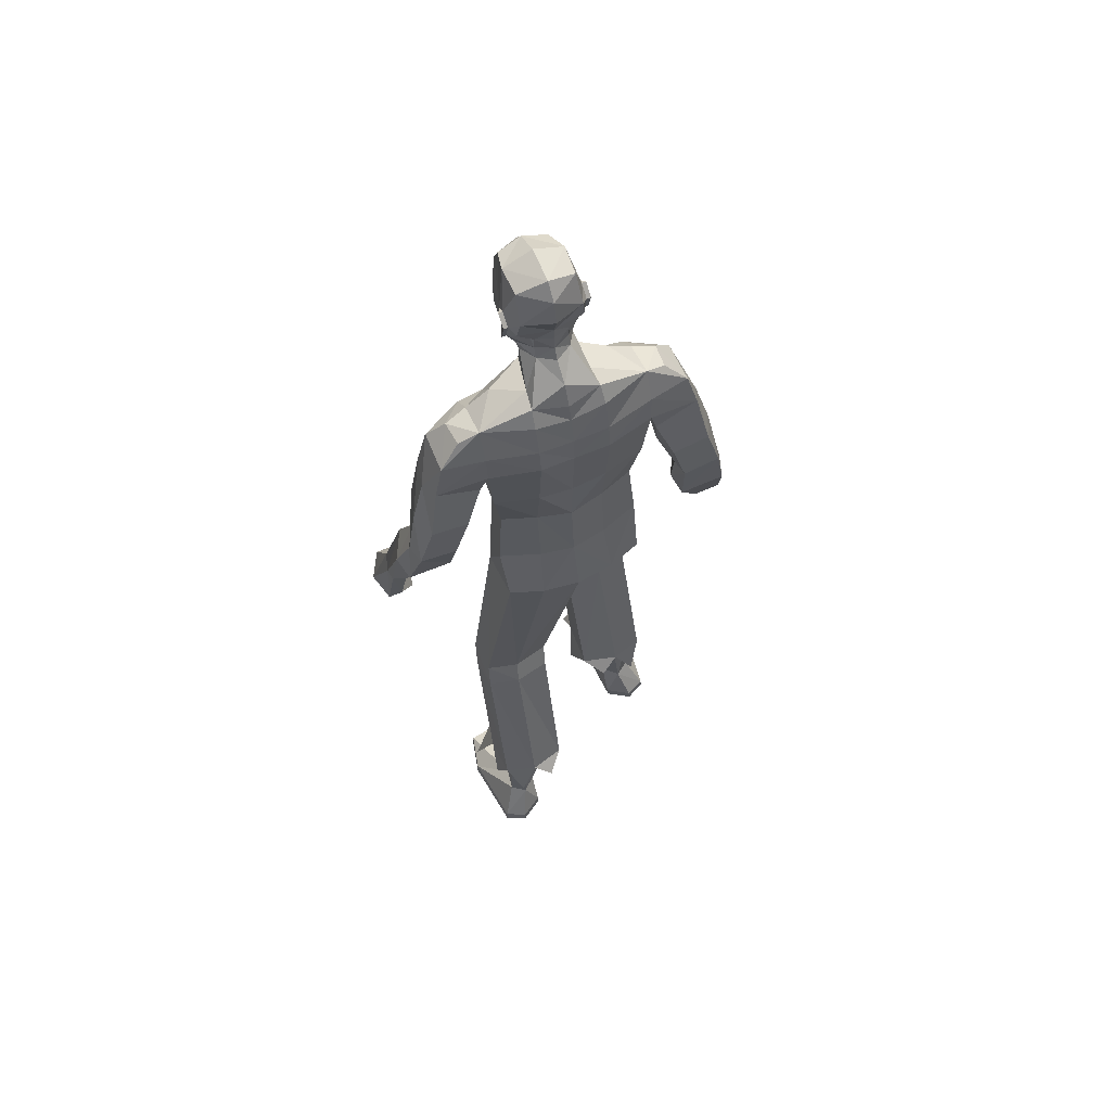
<metadata>
{"format":"obj","ext":"obj","renderer":"f3d","projection":"perspective","resolution":1024,"background":"white","views":[{"elev":65.2,"azim":157.2,"up":"+Y"}]}
</metadata>
<code>
o MilkShape3D_Mesh
v 0.0138 0.8096 0.2257
v 0.02636 0.8149 0.2265
v 0.01669 0.8173 0.2434
v 0.01382 0.8173 0.2434
v 0.0403 0.7525 0.2076
v 0.04677 0.7984 0.215
v 0.01363 0.7491 0.2159
v 0.01396 0.8675 0.2385
v 0.01691 0.8675 0.2385
v 0.02001 0.8612 0.2366
v 0.05138 0.8558 0.2231
v 0.05636 0.8276 0.2197
v 0.0712 0.8464 0.2152
v 0.07552 0.8825 0.2044
v 0.05332 0.8754 0.2218
v 0.05125 0.8861 0.2351
v 0.01405 0.8974 0.245
v 0.06191 0.9251 0.2254
v 0.01416 0.9392 0.2378
v 0.01362 0.7533 0.1558
v 0.04096 0.7539 0.156
v 0.01357 0.6934 0.151
v 0.05885 0.7288 0.1332
v 0.06097 0.9578 0.2105
v 0.01424 0.9695 0.2187
v 0.07112 0.8185 0.1158
v 0.06679 0.8072 0.1732
v 0.06435 0.795 0.112
v 0.07534 0.7455 0.05398
v 0.09559 0.9129 0.1242
v 0.08653 0.8972 0.1432
v 0.09553 0.8937 0.1022
v 0.08642 0.8582 0.1343
v 0.09542 0.8515 0.113
v 0.08718 0.8515 0.113
v 0.0831 0.8629 0.1765
v 0.07706 0.8811 0.08767
v 0.08729 0.8937 0.1022
v 0.07258 0.9172 0.0834
v 0.08735 0.9129 0.1242
v 0.06909 0.9767 0.1086
v 0.07186 0.9815 0.1625
v 0.04664 0.805 0.07796
v 0.0467 0.8282 0.0852
v 0.04678 0.8562 0.08395
v 0.05276 0.8582 0.09123
v 0.01397 0.8824 0.07312
v 0.01408 0.9226 0.06109
v 0.01421 0.9695 0.07217
v 0.01431 1.001 0.09818
v 0.01433 1.004 0.1648
v 0.0139 0.8582 0.07266
v 0.01381 0.8284 0.07016
v 0.01375 0.8049 0.05822
v 0.07945 0.7374 0.01818
v 0.0136 0.7283 0.004312
v 0.01364 0.7709 0.02488
v 0.01096 0.8174 0.2434
v 0.001262 0.815 0.2265
v -0.01303 0.7527 0.2076
v -0.01924 0.7986 0.215
v 0.01101 0.8675 0.2385
v 0.007876 0.8612 0.2366
v -0.02353 0.856 0.2231
v -0.02867 0.8278 0.2198
v -0.0434 0.8468 0.2152
v -0.04753 0.8828 0.2044
v -0.02536 0.8756 0.2218
v -0.02322 0.8863 0.2351
v -0.03367 0.9253 0.2255
v -0.01371 0.7541 0.156
v -0.03164 0.7289 0.1332
v -0.03255 0.9581 0.2105
v -0.03923 0.8074 0.1732
v -0.04353 0.8188 0.1159
v -0.03688 0.7953 0.1121
v -0.0481 0.7456 0.05398
v -0.06752 0.8942 0.1022
v -0.05848 0.8976 0.1432
v -0.06746 0.9133 0.1243
v -0.06764 0.8519 0.113
v -0.05859 0.8586 0.1344
v -0.0594 0.8519 0.113
v -0.05522 0.8633 0.1766
v -0.05928 0.8941 0.1022
v -0.04913 0.8814 0.08769
v -0.04445 0.9175 0.08343
v -0.05922 0.9133 0.1243
v -0.04062 0.977 0.1087
v -0.04334 0.9818 0.1626
v -0.01913 0.8052 0.07798
v -0.01907 0.8284 0.08521
v -0.02495 0.8584 0.09124
v -0.01899 0.8564 0.08396
v -0.05223 0.7375 0.01818
v 0.3614 -0.02196 0.2207
v 0.355 0.0918 0.1559
v 0.3356 0.08612 0.158
v 0.3878 -0.0346 0.1743
v 0.3655 0.08128 0.1236
v 0.3266 -0.04173 0.1771
v 0.3249 0.01568 0.1543
v 0.3282 0.06564 0.1089
v 0.3419 -0.05814 0.1283
v 0.361 0.07182 0.1066
v 0.3711 -0.05302 0.1261
v 0.3191 -0.1188 0.2451
v 0.337 -0.02524 0.2216
v 0.3071 -0.1122 0.2434
v 0.3017 -0.1211 0.2072
v 0.3246 -0.1352 0.2112
v 0.307 -0.1383 0.171
v 0.3182 -0.1439 0.1723
v 0.3355 0.02934 0.1928
v 0.2909 -0.03088 0.1854
v 0.3077 -0.02838 0.209
v 0.2879 -0.02262 0.2034
v 0.307 -0.03606 0.1875
v 0.2969 0.03777 0.1669
v 0.3305 0.08059 0.147
v 0.3255 0.07215 0.1268
v 0.3011 0.02601 0.1515
v 0.3206 0.02401 0.1931
v 0.2207 0.6751 0.08549
v 0.2565 0.6352 0.02012
v 0.216 0.6816 0.03547
v 0.2557 0.6339 0.1011
v 0.2885 0.5453 0.04907
v 0.2768 0.5552 0.09853
v 0.2744 0.5617 0.01154
v 0.1763 0.6425 0.003112
v 0.1763 0.7028 0.02965
v 0.1763 0.6831 0.0984
v 0.1763 0.6366 0.1401
v 0.1762 0.568 0.136
v 0.1762 0.5832 -0.002728
v 0.1892 0.5247 0.09857
v 0.1762 0.5458 0.04776
v 0.1892 0.5268 0.04806
v 0.1892 0.5284 0.008673
v 0.297 0.4403 0.09958
v 0.2221 0.4297 0.09914
v 0.207 0.4293 0.04057
v 0.3145 0.4459 0.04154
v 0.2221 0.4339 -0.004901
v 0.2948 0.4442 -0.004476
v 0.3095 0.3373 0.08039
v 0.2664 0.3284 0.08002
v 0.2439 0.3284 0.03403
v 0.3326 0.3425 0.03484
v 0.2499 0.3317 -0.001698
v 0.3226 0.3412 -0.001306
v 0.3281 0.2695 0.1137
v 0.2767 0.261 0.117
v 0.25 0.2391 0.0671
v 0.3557 0.2528 0.06211
v 0.2571 0.2252 0.027
v 0.3438 0.2345 0.02344
v -0.3352 0.07347 0.06949
v -0.3126 0.07508 0.08581
v -0.3276 0.07676 0.08531
v -0.3043 0.0708 0.07022
v -0.3294 0.06949 0.05548
v -0.3096 0.06769 0.05603
v -0.3059 0.1211 0.07767
v -0.3209 0.1228 0.07716
v -0.3284 0.1195 0.06134
v -0.2975 0.1168 0.06207
v -0.3226 0.1155 0.04733
v -0.3029 0.1137 0.04788
v -0.2917 0.1322 0.0998
v -0.3292 0.1364 0.09854
v -0.348 0.1282 0.05899
v -0.2709 0.1215 0.06082
v -0.3336 0.1182 0.02397
v -0.2843 0.1137 0.02535
v 0.1587 -0.9871 0.08571
v 0.1394 -0.9817 0.03304
v 0.2382 -0.9859 0.07365
v 0.2559 -0.9782 -0.001636
v 0.1492 -0.9628 -0.1417
v 0.236 -0.9618 -0.1515
v 0.1954 -0.9598 -0.1708
v 0.159 -0.8801 -0.0656
v 0.1342 -0.7211 -0.007449
v 0.1143 -0.7187 -0.03687
v 0.1476 -0.877 -0.101
v 0.196 -0.8741 -0.06921
v 0.1925 -0.7137 -0.01349
v 0.2054 -0.8657 -0.112
v 0.2055 -0.7047 -0.05496
v 0.1111 -0.7117 -0.1064
v 0.1767 -0.8694 -0.1313
v 0.2018 -0.6982 -0.1106
v 0.1593 -0.7043 -0.1221
v 0.1567 -0.9625 0.08823
v 0.1375 -0.9571 0.03556
v 0.2362 -0.9612 0.07618
v 0.2539 -0.9534 -0.00063
v 0.1478 -0.9408 -0.1394
v 0.2346 -0.9398 -0.1493
v 0.194 -0.9378 -0.1686
v -0.212 -0.9525 0.2623
v -0.1133 -0.95 0.2215
v -0.1325 -0.9533 0.2744
v -0.2297 -0.9478 0.1867
v -0.123 -0.938 0.04619
v -0.2099 -0.9374 0.03633
v -0.1692 -0.9362 0.01695
v -0.08813 -0.6899 0.1412
v -0.108 -0.6911 0.1707
v -0.1329 -0.8524 0.1189
v -0.1214 -0.8507 0.08342
v -0.1663 -0.684 0.1644
v -0.1699 -0.8465 0.1151
v -0.1793 -0.6767 0.1226
v -0.1793 -0.8398 0.07197
v -0.08492 -0.6857 0.07145
v -0.1506 -0.8443 0.05285
v -0.1756 -0.6724 0.06676
v -0.1331 -0.6789 0.05551
v -0.1305 -0.9285 0.2759
v -0.1113 -0.9252 0.2231
v -0.2101 -0.9278 0.2638
v -0.2278 -0.923 0.1868
v -0.1217 -0.9159 0.04757
v -0.2085 -0.9153 0.03771
v -0.1678 -0.9141 0.01833
v 0.01288 0.02746 0.122
v 0.07906 0.04705 0.1273
v 0.01308 0.1715 0.148
v 0.08271 0.1638 0.1323
v 0.1615 0.09926 0.06344
v 0.154 0.2034 0.06968
v 0.1542 0.09982 -0.02771
v 0.1591 0.2112 0.00786
v 0.07462 -0.3408 0.0851
v 0.01281 -0.03962 0.08264
v 0.1043 -0.34 0.1197
v 0.175 -0.3317 0.1072
v 0.2109 -0.3257 0.06231
v 0.01283 -0.01047 -0.01584
v 0.06982 -0.3409 0.003112
v 0.2053 -0.3247 -0.003345
v 0.1095 -0.4004 0.1023
v 0.07977 -0.3959 0.06419
v 0.1774 -0.3932 0.08697
v 0.2161 -0.3786 0.04305
v 0.07497 -0.3876 -0.01739
v 0.2105 -0.3709 -0.02216
v 0.118 -0.7118 0.01808
v 0.08835 -0.7084 -0.02351
v 0.2052 -0.7016 0.009528
v 0.2246 -0.689 -0.04912
v 0.08355 -0.6985 -0.1218
v 0.2191 -0.6798 -0.1277
v 0.1373 -0.7497 0.005827
v 0.2336 -0.7457 -0.09642
v 0.2556 -0.79 -0.01939
v 0.09194 -0.7796 0.02787
v 0.06997 -0.7678 -0.07131
v -0.05327 0.04719 0.1274
v -0.05667 0.1639 0.1323
v -0.1356 0.09957 0.06345
v -0.1279 0.2037 0.06968
v -0.1329 0.2115 0.007869
v -0.1283 0.1001 -0.0277
v -0.04846 -0.3043 0.2388
v -0.07815 -0.2902 0.2704
v -0.1489 -0.2873 0.2557
v -0.1847 -0.2992 0.212
v -0.04366 -0.336 0.1632
v -0.1792 -0.3236 0.151
v -0.0833 -0.3663 0.2677
v -0.05361 -0.3634 0.2294
v -0.1513 -0.3598 0.252
v -0.1899 -0.3469 0.2075
v -0.04881 -0.3584 0.1475
v -0.1843 -0.3418 0.1421
v -0.09188 -0.6808 0.1958
v -0.06219 -0.6791 0.1542
v -0.1791 -0.671 0.1869
v -0.1985 -0.6607 0.1278
v -0.05739 -0.6731 0.05554
v -0.1929 -0.6547 0.04889
v -0.1111 -0.7193 0.1851
v -0.2075 -0.7193 0.08279
v -0.2294 -0.7605 0.1615
v -0.06578 -0.7482 0.2083
v -0.04381 -0.7404 0.1087
v 0.01293 0.0872 -0.05519
v 0.01308 0.1996 -0.02629
v 0.08826 0.09525 -0.04881
v 0.08119 0.2074 -0.0177
v 0.1419 -0.3338 -0.01604
v 0.147 -0.3786 -0.03572
v 0.1556 -0.6882 -0.144
v 0.1924 -0.7528 -0.1611
v 0.1194 -0.7229 -0.1608
v -0.06238 0.09541 -0.04881
v -0.05507 0.2076 -0.01769
v -0.1157 -0.3368 0.1428
v -0.1209 -0.35 0.1288
v -0.1295 -0.6637 0.033
v -0.1663 -0.7289 0.0184
v -0.09325 -0.699 0.01752
v 0.01321 0.3459 0.1661
v 0.0969 0.3451 0.1309
v 0.1162 0.4477 0.163
v 0.01332 0.4518 0.1885
v 0.1273 0.5656 0.1701
v 0.01345 0.5752 0.1959
v 0.1302 0.6514 0.1378
v 0.1436 0.3459 0.07821
v 0.1602 0.4528 0.08461
v 0.1293 0.7138 0.1002
v -0.07048 0.3453 0.1309
v -0.0896 0.4479 0.163
v -0.1005 0.5658 0.1701
v -0.1031 0.6517 0.1378
v -0.1172 0.3462 0.07822
v -0.1335 0.4531 0.08462
v -0.1493 0.5684 0.136
v -0.1492 0.6369 0.1401
v -0.1492 0.6834 0.09841
v -0.1021 0.714 0.1002
v -0.1493 0.5462 0.04777
v -0.1492 0.7031 0.02966
v -0.1625 0.5228 0.09072
v 0.1486 0.3509 0.01852
v 0.1652 0.4566 0.005741
v 0.08134 0.3481 -0.003381
v 0.08145 0.4549 -0.01598
v 0.08159 0.5893 -0.02759
v 0.08164 0.6439 -0.02039
v 0.08171 0.7037 -0.003049
v 0.01319 0.3344 -0.01403
v 0.0133 0.4405 -0.01488
v 0.01345 0.5785 -0.02234
v 0.01351 0.6373 -0.01882
v 0.01357 0.6954 -0.005513
v -0.1222 0.3512 0.01852
v -0.1386 0.457 0.005751
v -0.1493 0.5836 -0.002718
v -0.05492 0.3482 -0.003377
v -0.05481 0.4551 -0.01597
v -0.05467 0.5894 -0.02758
v -0.1492 0.6428 0.003122
v -0.05461 0.644 -0.02039
v -0.05455 0.7039 -0.003045
v -0.1625 0.5284 0.04048
v -0.1888 0.6838 0.03873
v -0.2295 0.6386 0.02017
v -0.1935 0.6738 0.08816
v -0.2286 0.6317 0.1009
v -0.25 0.5534 0.09281
v -0.2617 0.547 0.04279
v -0.2475 0.5659 0.006492
v -0.1625 0.5327 0.001302
v -0.2705 0.4387 0.08586
v -0.1957 0.428 0.08467
v -0.1806 0.4317 0.02621
v -0.288 0.4485 0.02836
v -0.1956 0.4395 -0.01882
v -0.2683 0.4499 -0.01767
v -0.2833 0.3373 0.05953
v -0.2402 0.3284 0.05854
v -0.2177 0.3316 0.01265
v -0.3064 0.3458 0.01446
v -0.2237 0.3374 -0.02276
v -0.2963 0.347 -0.02169
v -0.3013 0.2582 0.08163
v -0.2498 0.2497 0.0835
v -0.2229 0.2363 0.03076
v -0.3288 0.2498 0.02805
v -0.2301 0.2289 -0.01105
v -0.3168 0.238 -0.01306
f 1 2 3
f 4 1 3
f 1 5 6
f 1 6 2
f 5 1 7
f 3 8 4
f 3 9 8
f 3 2 10
f 10 9 3
f 2 11 10
f 2 6 12
f 12 11 2
f 12 13 11
f 13 14 11
f 10 11 15
f 11 14 15
f 14 16 15
f 15 16 10
f 16 9 10
f 9 17 8
f 9 16 17
f 16 18 17
f 18 19 17
f 16 14 18
f 20 5 7
f 20 21 5
f 20 22 21
f 22 23 21
f 19 24 25
f 19 18 24
f 5 26 27
f 5 21 26
f 21 28 26
f 21 23 28
f 23 29 28
f 30 31 32
f 33 34 32
f 31 33 32
f 33 26 35
f 33 36 27
f 27 6 5
f 6 27 12
f 27 36 13
f 27 13 12
f 36 14 13
f 27 26 33
f 36 33 31
f 35 37 38
f 37 39 38
f 39 40 38
f 39 41 40
f 40 41 42
f 42 24 31
f 24 18 31
f 42 31 40
f 18 14 31
f 31 14 36
f 28 29 43
f 28 43 26
f 43 44 26
f 26 44 35
f 44 45 46
f 46 37 35
f 45 47 37
f 47 39 37
f 47 48 39
f 48 49 39
f 49 41 39
f 41 49 50
f 42 41 50
f 50 51 42
f 51 25 42
f 25 24 42
f 46 35 44
f 46 45 37
f 45 52 47
f 44 53 45
f 53 52 45
f 43 53 44
f 43 54 53
f 55 56 57
f 29 55 43
f 55 57 43
f 57 54 43
f 33 35 34
f 30 40 31
f 34 35 38
f 34 38 32
f 32 38 40
f 32 40 30
f 59 1 58
f 1 4 58
f 1 60 7
f 1 61 60
f 1 59 61
f 4 8 58
f 8 62 58
f 63 59 58
f 58 62 63
f 63 64 59
f 65 61 59
f 59 64 65
f 64 66 65
f 64 67 66
f 68 64 63
f 68 67 64
f 68 69 67
f 63 69 68
f 63 62 69
f 8 17 62
f 17 69 62
f 17 70 69
f 17 19 70
f 70 67 69
f 7 60 20
f 60 71 20
f 71 22 20
f 71 72 22
f 25 73 19
f 73 70 19
f 74 75 60
f 75 71 60
f 75 76 71
f 76 72 71
f 76 77 72
f 78 79 80
f 78 81 82
f 78 82 79
f 83 75 82
f 74 84 82
f 60 61 74
f 65 74 61
f 66 84 74
f 65 66 74
f 66 67 84
f 82 75 74
f 79 82 84
f 85 86 83
f 85 87 86
f 85 88 87
f 88 89 87
f 90 89 88
f 79 73 90
f 79 70 73
f 88 79 90
f 79 67 70
f 84 67 79
f 91 77 76
f 75 91 76
f 75 92 91
f 83 92 75
f 93 94 92
f 83 86 93
f 86 47 94
f 86 87 47
f 87 48 47
f 87 49 48
f 87 89 49
f 50 49 89
f 50 89 90
f 90 51 50
f 90 25 51
f 90 73 25
f 92 83 93
f 86 94 93
f 47 52 94
f 94 53 92
f 94 52 53
f 92 53 91
f 53 54 91
f 57 56 95
f 91 95 77
f 91 57 95
f 91 54 57
f 81 83 82
f 79 88 80
f 85 83 81
f 78 85 81
f 88 85 78
f 80 88 78
f 96 97 98
f 99 100 97
f 99 97 96
f 101 102 103
f 101 103 104
f 104 103 105
f 104 105 106
f 106 105 100
f 106 100 99
f 107 96 108
f 107 108 109
f 109 108 101
f 109 101 110
f 111 99 96
f 111 96 107
f 110 101 104
f 110 104 112
f 112 104 106
f 112 106 113
f 113 106 99
f 113 99 111
f 108 96 114
f 98 114 96
f 115 116 117
f 101 108 102
f 115 118 116
f 114 102 108
f 119 120 121
f 119 121 122
f 119 98 120
f 119 114 98
f 123 114 119
f 122 121 102
f 102 114 123
f 117 119 122
f 117 122 115
f 116 123 119
f 116 119 117
f 115 122 102
f 115 102 118
f 118 102 123
f 118 123 116
f 102 121 103
f 107 109 110
f 107 110 111
f 111 110 112
f 111 112 113
f 124 125 126
f 124 127 125
f 128 127 129
f 125 128 130
f 127 128 125
f 125 131 132
f 125 132 126
f 124 132 133
f 126 132 124
f 124 133 134
f 124 134 127
f 127 134 135
f 127 135 129
f 130 136 131
f 130 131 125
f 129 135 137
f 137 138 139
f 139 136 140
f 140 136 130
f 141 129 137
f 141 137 142
f 142 137 139
f 142 139 143
f 144 128 129
f 144 129 141
f 143 139 140
f 143 140 145
f 145 140 130
f 145 130 146
f 146 130 128
f 146 128 144
f 147 141 142
f 147 142 148
f 148 142 143
f 148 143 149
f 150 144 141
f 150 141 147
f 149 143 145
f 149 145 151
f 151 145 146
f 151 146 152
f 152 146 144
f 152 144 150
f 153 147 148
f 153 148 154
f 154 148 149
f 154 149 155
f 156 150 147
f 156 147 153
f 155 149 151
f 155 151 157
f 157 151 152
f 157 152 158
f 158 152 150
f 158 150 156
f 97 153 154
f 97 154 98
f 98 154 155
f 98 155 121
f 100 156 153
f 100 153 97
f 121 155 157
f 121 157 103
f 103 157 158
f 103 158 105
f 105 158 156
f 105 156 100
f 159 160 161
f 159 162 160
f 159 163 162
f 162 163 164
f 160 165 166
f 160 166 161
f 161 166 167
f 161 167 159
f 162 168 165
f 162 165 160
f 159 167 169
f 159 169 163
f 163 169 170
f 163 170 164
f 164 170 168
f 164 168 162
f 165 171 172
f 165 172 166
f 166 172 173
f 166 173 167
f 168 174 171
f 168 171 165
f 167 173 175
f 167 175 169
f 169 175 176
f 169 176 170
f 170 176 174
f 170 174 168
f 177 178 179
f 178 180 179
f 178 181 180
f 181 182 180
f 181 183 182
f 184 185 186
f 184 186 187
f 188 189 185
f 188 185 184
f 190 191 189
f 190 189 188
f 187 186 192
f 187 192 193
f 190 194 191
f 193 194 190
f 193 192 195
f 193 195 194
f 196 184 187
f 196 187 197
f 198 188 184
f 198 184 196
f 199 190 188
f 199 188 198
f 200 187 193
f 197 187 200
f 201 193 190
f 201 190 199
f 200 193 202
f 202 193 201
f 177 196 197
f 177 197 178
f 179 198 196
f 179 196 177
f 180 199 198
f 180 198 179
f 178 197 200
f 178 200 181
f 182 201 199
f 182 199 180
f 181 200 202
f 181 202 183
f 183 202 201
f 183 201 182
f 203 204 205
f 203 206 204
f 206 207 204
f 206 208 207
f 208 209 207
f 210 211 212
f 213 210 212
f 211 214 215
f 212 211 215
f 214 216 217
f 215 214 217
f 218 210 213
f 219 218 213
f 216 220 217
f 217 220 219
f 221 218 219
f 220 221 219
f 213 212 222
f 223 213 222
f 212 215 224
f 222 212 224
f 215 217 225
f 224 215 225
f 219 213 226
f 226 213 223
f 217 219 227
f 225 217 227
f 228 219 226
f 227 219 228
f 223 222 205
f 204 223 205
f 222 224 203
f 205 222 203
f 224 225 206
f 203 224 206
f 226 223 204
f 207 226 204
f 225 227 208
f 206 225 208
f 228 226 207
f 209 228 207
f 227 228 209
f 208 227 209
f 229 230 231
f 230 232 231
f 230 233 232
f 233 234 232
f 233 235 236
f 236 234 233
f 237 229 238
f 239 229 237
f 239 230 229
f 240 230 239
f 240 233 230
f 241 233 240
f 237 238 242
f 237 242 243
f 244 235 233
f 244 233 241
f 245 239 237
f 245 237 246
f 247 240 239
f 247 239 245
f 248 241 240
f 248 240 247
f 246 237 243
f 246 243 249
f 250 244 241
f 250 241 248
f 251 245 246
f 251 246 252
f 253 247 245
f 253 245 251
f 253 248 247
f 254 248 253
f 252 246 249
f 252 249 255
f 256 250 248
f 256 248 254
f 185 251 252
f 185 252 186
f 189 253 251
f 189 251 185
f 191 254 253
f 191 253 189
f 186 252 255
f 186 255 192
f 194 256 254
f 194 254 191
f 257 253 251
f 254 258 256
f 253 259 254
f 260 251 252
f 261 252 255
f 231 262 229
f 231 263 262
f 263 264 262
f 263 265 264
f 266 267 264
f 264 265 266
f 238 229 268
f 268 229 269
f 229 262 269
f 269 262 270
f 262 264 270
f 270 264 271
f 242 238 268
f 272 242 268
f 264 267 273
f 271 264 273
f 268 269 274
f 275 268 274
f 269 270 276
f 274 269 276
f 270 271 277
f 276 270 277
f 272 268 275
f 278 272 275
f 271 273 279
f 277 271 279
f 275 274 280
f 281 275 280
f 274 276 282
f 280 274 282
f 276 277 282
f 282 277 283
f 278 275 281
f 284 278 281
f 277 279 285
f 283 277 285
f 281 280 211
f 210 281 211
f 280 282 214
f 211 280 214
f 282 283 216
f 214 282 216
f 284 281 210
f 218 284 210
f 283 285 220
f 216 283 220
f 280 282 286
f 285 287 283
f 283 288 282
f 281 280 289
f 284 281 290
f 291 292 293
f 293 292 294
f 293 294 236
f 236 235 293
f 295 293 235
f 295 235 244
f 243 242 291
f 295 291 293
f 243 291 295
f 249 243 295
f 249 295 296
f 296 295 244
f 296 244 250
f 255 249 296
f 255 296 297
f 297 296 250
f 297 250 256
f 192 255 297
f 192 297 195
f 195 297 256
f 195 256 194
f 297 256 298
f 297 299 255
f 300 292 291
f 301 292 300
f 266 301 300
f 300 267 266
f 267 300 302
f 273 267 302
f 291 242 272
f 300 291 302
f 302 291 272
f 302 272 278
f 303 302 278
f 273 302 303
f 279 273 303
f 303 278 284
f 304 303 284
f 279 303 304
f 285 279 304
f 304 284 218
f 221 304 218
f 285 304 221
f 220 285 221
f 305 285 304
f 284 306 304
f 307 232 308
f 231 232 307
f 308 309 307
f 307 309 310
f 309 311 310
f 310 311 312
f 311 22 312
f 311 313 22
f 232 234 308
f 308 234 314
f 314 309 308
f 314 315 309
f 315 135 309
f 309 135 311
f 135 134 311
f 134 313 311
f 313 134 133
f 313 133 316
f 313 316 23
f 22 313 23
f 138 135 315
f 133 132 316
f 316 132 29
f 316 29 23
f 137 135 138
f 317 263 307
f 307 263 231
f 307 318 317
f 310 318 307
f 310 319 318
f 312 319 310
f 312 22 319
f 22 320 319
f 317 265 263
f 321 265 317
f 317 318 321
f 318 322 321
f 318 323 322
f 319 323 318
f 319 324 323
f 319 320 324
f 325 324 320
f 326 325 320
f 72 326 320
f 72 320 22
f 322 323 327
f 326 328 325
f 77 328 326
f 72 77 326
f 327 323 329
f 234 330 314
f 234 236 330
f 330 315 314
f 330 331 315
f 331 138 315
f 138 331 136
f 236 294 330
f 294 332 330
f 332 331 330
f 332 333 331
f 333 136 331
f 333 334 136
f 334 131 136
f 334 335 131
f 335 132 131
f 335 336 132
f 132 336 55
f 55 29 132
f 294 292 332
f 292 337 332
f 337 333 332
f 337 338 333
f 338 334 333
f 338 339 334
f 339 335 334
f 339 340 335
f 340 336 335
f 340 341 336
f 341 55 336
f 341 56 55
f 139 138 136
f 321 342 265
f 342 266 265
f 321 322 342
f 322 343 342
f 322 327 343
f 344 343 327
f 342 301 266
f 342 345 301
f 342 343 345
f 343 346 345
f 343 344 346
f 344 347 346
f 344 348 347
f 348 349 347
f 348 328 349
f 328 350 349
f 95 350 328
f 328 77 95
f 345 292 301
f 345 337 292
f 345 346 337
f 346 338 337
f 346 347 338
f 347 339 338
f 347 349 339
f 349 340 339
f 349 350 340
f 350 341 340
f 350 95 341
f 95 56 341
f 344 327 351
f 352 353 354
f 353 355 354
f 356 355 357
f 358 357 353
f 353 357 355
f 328 348 353
f 352 328 353
f 354 328 352
f 355 324 354
f 323 324 355
f 356 323 355
f 348 344 358
f 353 348 358
f 329 323 356
f 351 327 329
f 359 344 351
f 358 344 359
f 329 356 360
f 361 329 360
f 351 329 361
f 362 351 361
f 356 357 363
f 360 356 363
f 359 351 362
f 364 359 362
f 358 359 364
f 365 358 364
f 357 358 365
f 363 357 365
f 361 360 366
f 367 361 366
f 362 361 367
f 368 362 367
f 360 363 369
f 366 360 369
f 364 362 368
f 370 364 368
f 365 364 370
f 371 365 370
f 363 365 371
f 369 363 371
f 367 366 372
f 373 367 372
f 368 367 373
f 374 368 373
f 366 369 375
f 372 366 375
f 370 368 374
f 376 370 374
f 371 370 376
f 377 371 376
f 369 371 377
f 375 369 377
f 373 372 172
f 171 373 172
f 374 373 171
f 174 374 171
f 372 375 173
f 172 372 173
f 376 374 174
f 176 376 174
f 377 376 176
f 175 377 176
f 375 377 175
f 173 375 175
f 325 328 354
f 324 325 354

</code>
